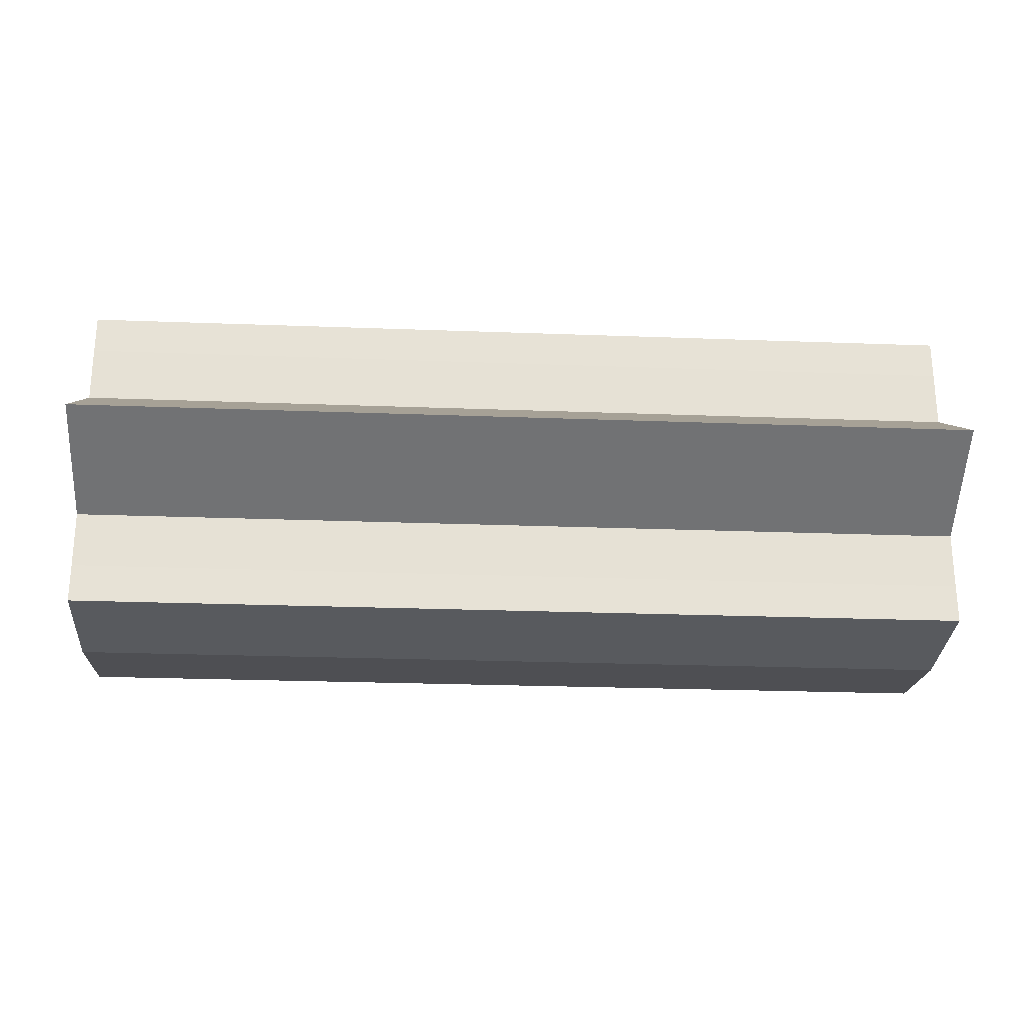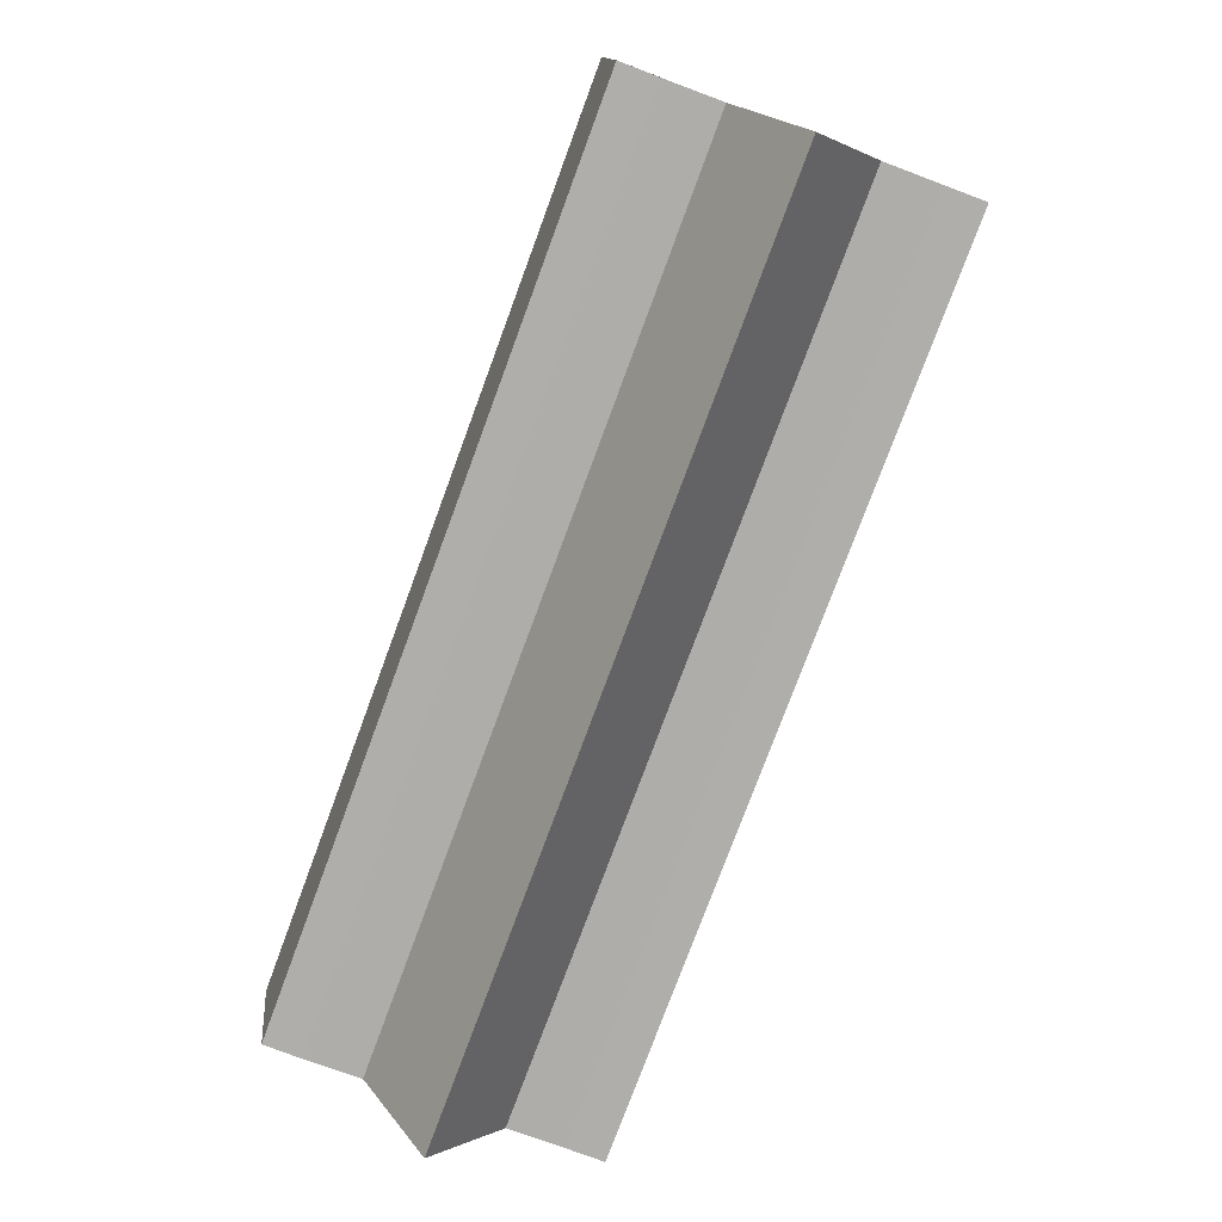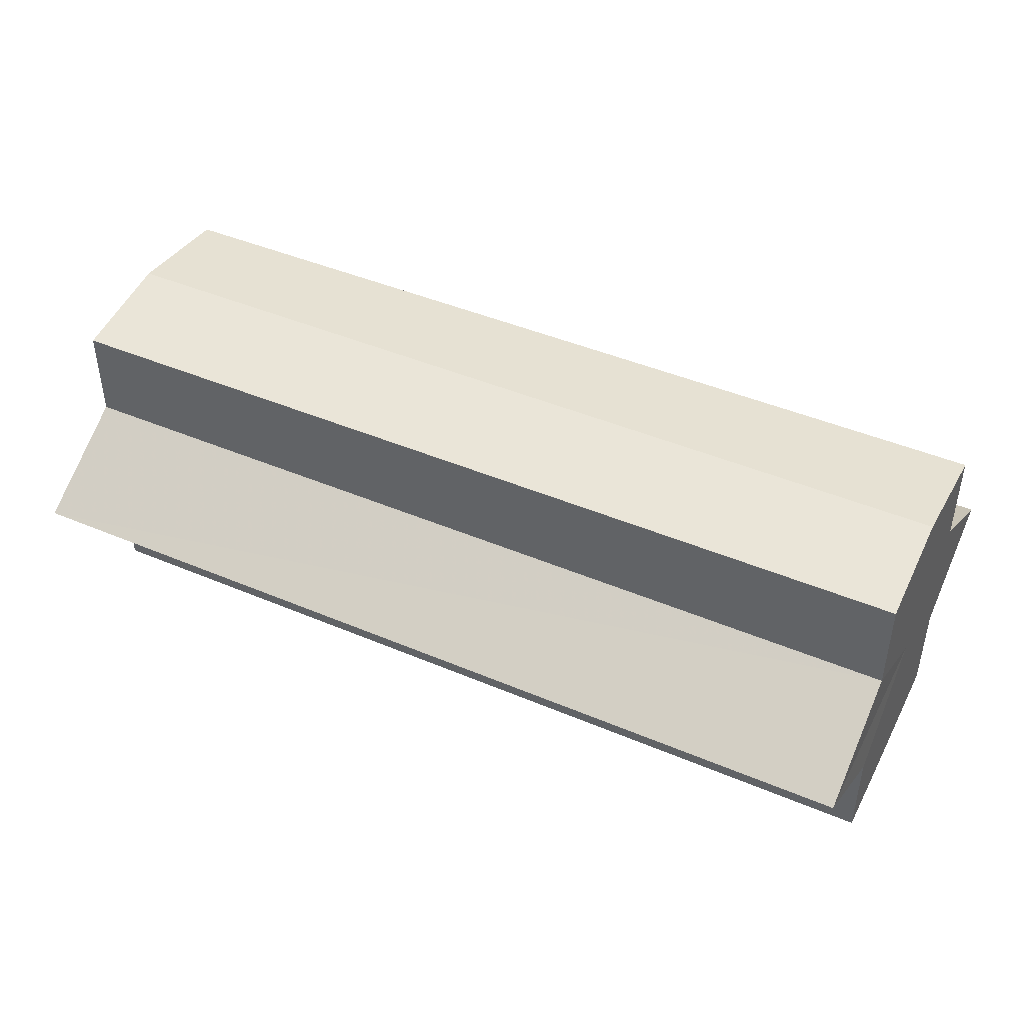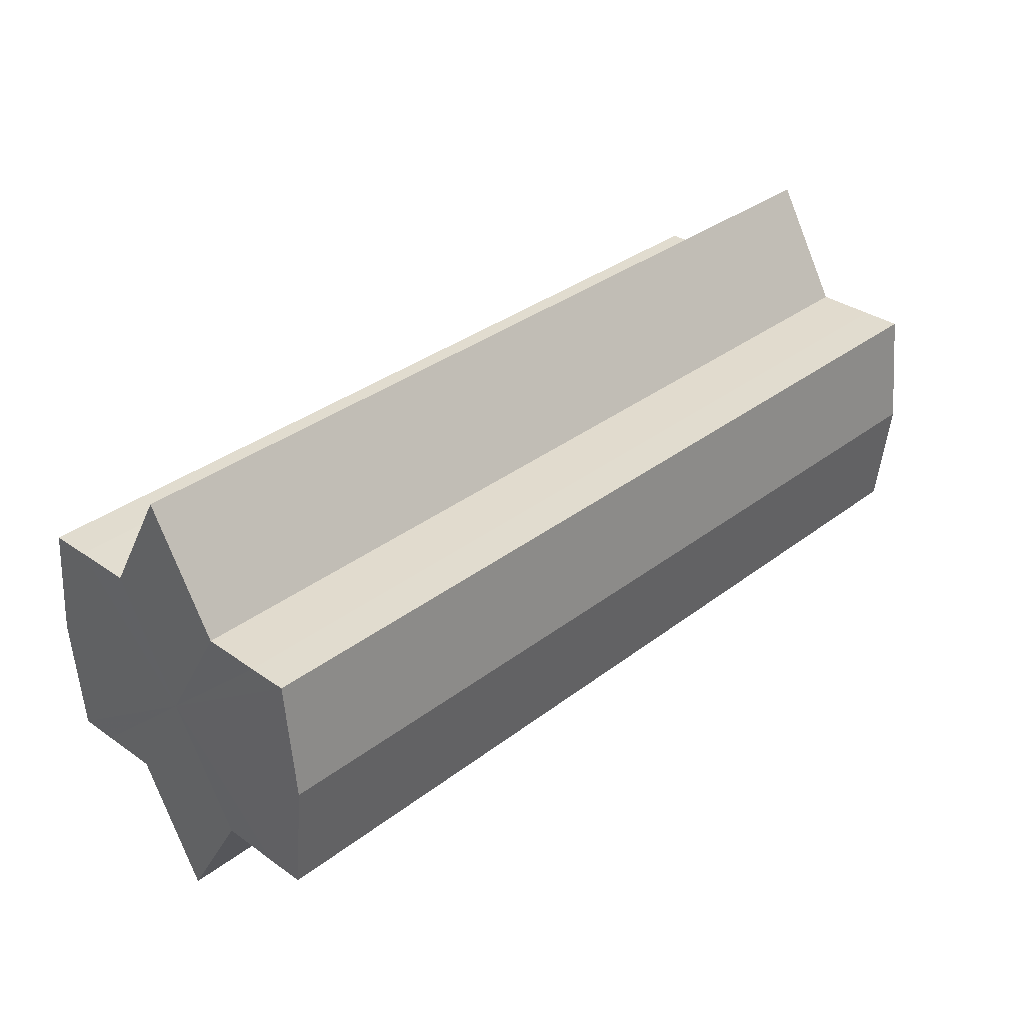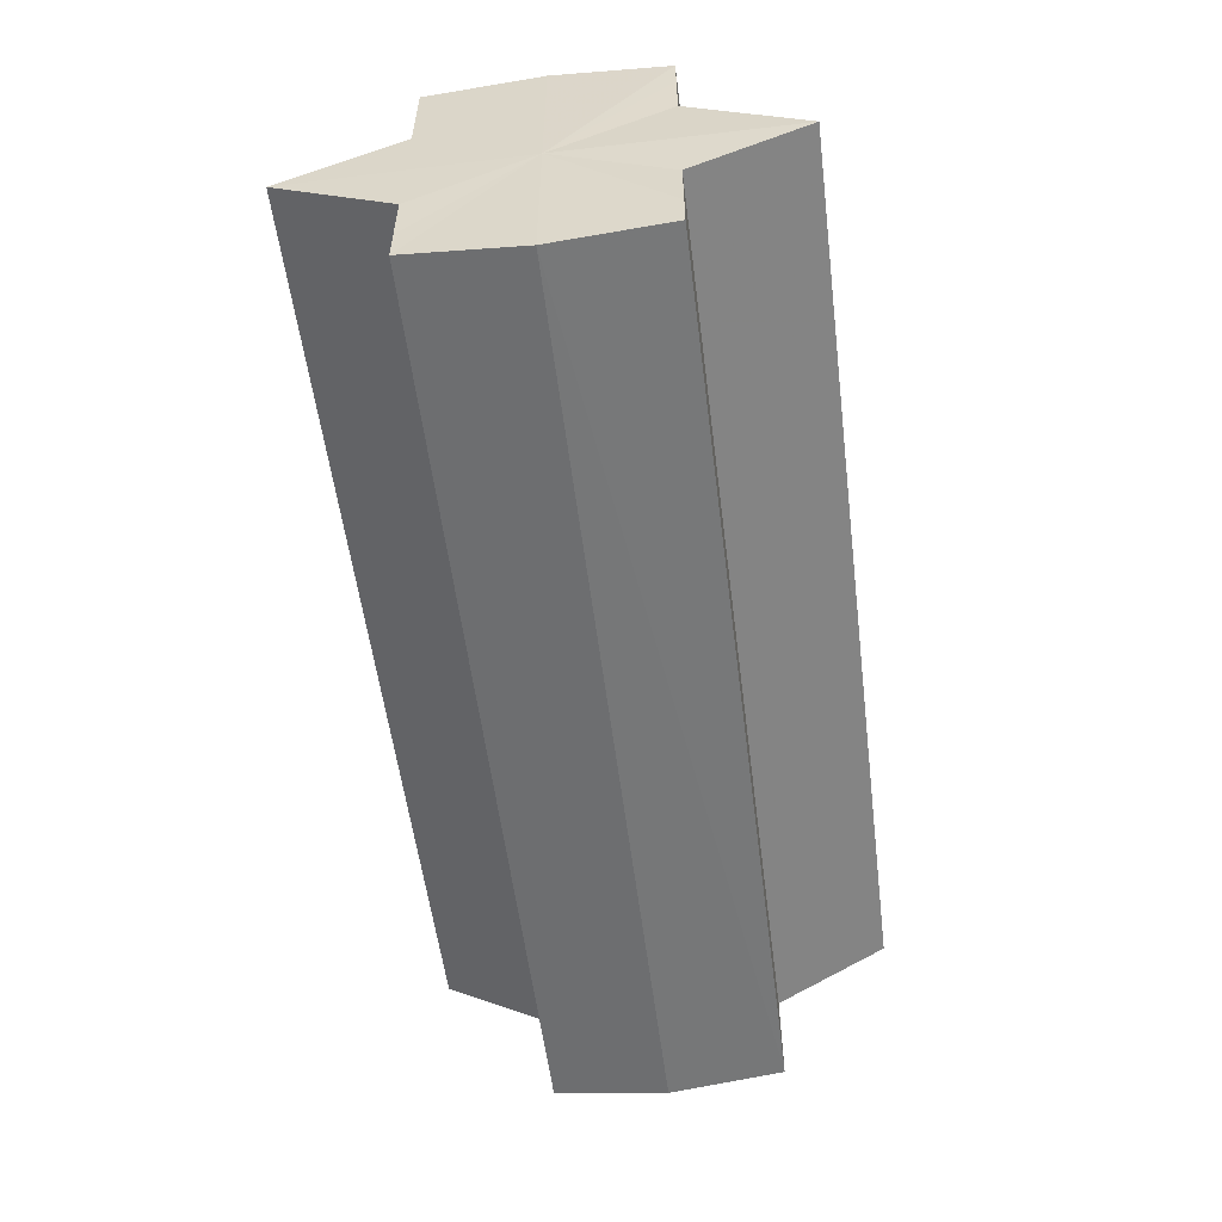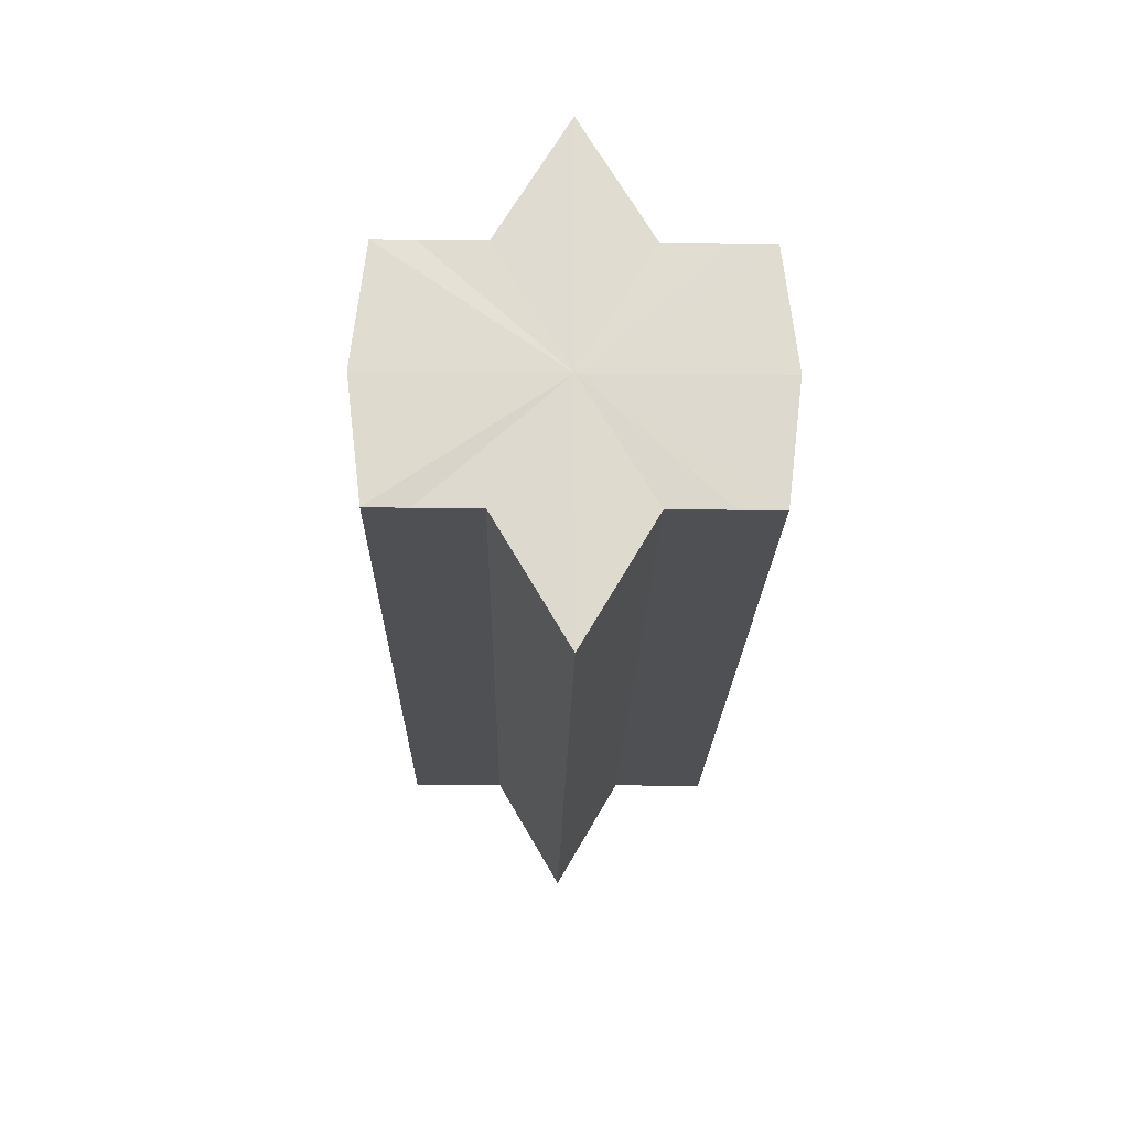
<metadata>
{"format":"obj","ext":"obj","renderer":"f3d","projection":"perspective","resolution":1024,"background":"white","views":[{"elev":-24.6,"azim":-3.5,"up":"+Z"},{"elev":-77.6,"azim":-110.3,"up":"+Y"},{"elev":44.4,"azim":26.3,"up":"+Z"},{"elev":34.1,"azim":134.2,"up":"+Y"},{"elev":-55.9,"azim":97.2,"up":"+Z"},{"elev":-19.2,"azim":-91.0,"up":"+Y"}]}
</metadata>
<code>
o 3409
v 2253 1888 7.65
v 2253 1888 7.649
v 2253 1888 7.65
v 2253 1888 7.649
v 2253 1888 7.649
v 2253 1888 7.65
v 2253 1888 7.65
v 2253 1888 7.649
v 2253 1888 7.649
v 2253 1888 7.635
v 2253 1888 7.65
v 2253 1888 7.645
v 2253 1888 7.64
v 2253 1888 7.649
v 2253 1888 7.635
v 2253 1888 7.645
v 2253 1888 7.649
v 2253 1888 7.645
v 2253 1888 7.64
v 2253 1888 7.645
v 2253 1888 7.64
v 2253 1888 7.635
v 2253 1888 7.64
v 2253 1888 7.635
v 2253 1888 7.64
v 2253 1888 7.645
v 2253 1888 7.64
v 2253 1888 7.649
v 2253 1888 7.645
v 2253 1888 7.635
v 2253 1888 7.629
v 2253 1888 7.635
v 2253 1888 7.629
v 2253 1888 7.624
v 2253 1888 7.629
v 2253 1888 7.624
v 2253 1888 7.62
v 2253 1888 7.624
v 2253 1888 7.62
v 2253 1888 7.624
v 2253 1888 7.629
v 2253 1888 7.624
v 2253 1888 7.635
v 2253 1888 7.629
v 2253 1888 7.62
v 2253 1888 7.619
v 2253 1888 7.62
v 2253 1888 7.619
v 2253 1888 7.62
v 2253 1888 7.619
v 2253 1888 7.62
v 2253 1888 7.62
v 2253 1888 7.619
v 2253 1888 7.62
v 2253 1888 7.619
v 2253 1888 7.624
v 2253 1888 7.629
v 2253 1888 7.624
v 2253 1888 7.62
v 2253 1888 7.629
v 2253 1888 7.624
v 2253 1888 7.64
v 2253 1888 7.635
v 2253 1888 7.635
v 2253 1888 7.629
v 2253 1888 7.645
v 2253 1888 7.64
v 2253 1888 7.635
v 2253 1888 7.629
v 2253 1888 7.649
v 2253 1888 7.645
v 2253 1888 7.624
v 2253 1888 7.629
v 2253 1888 7.62
v 2253 1888 7.624
v 2253 1888 7.649
v 2253 1888 7.645
v 2253 1888 7.64
v 2253 1888 7.645
v 2253 1888 7.635
v 2253 1888 7.64
v 2253 1888 7.635
v 2253 1888 7.65
v 2253 1888 7.649
v 2253 1888 7.649
v 2253 1888 7.645
v 2253 1888 7.645
v 2253 1888 7.64
v 2253 1888 7.64
v 2253 1888 7.635
v 2253 1888 7.635
v 2253 1888 7.629
v 2253 1888 7.629
v 2253 1888 7.624
v 2253 1888 7.624
v 2253 1888 7.62
v 2253 1888 7.62
v 2253 1888 7.619
f 1 2 3
f 4 1 5
f 5 6 7
f 7 8 9
f 10 8 11
f 10 12 8
f 10 13 12
f 10 11 14
f 10 15 13
f 16 14 17
f 10 14 18
f 19 20 16
f 10 18 21
f 22 23 19
f 24 25 22
f 25 26 27
f 26 28 29
f 10 21 30
f 31 30 32
f 10 30 33
f 34 35 31
f 10 33 36
f 37 38 34
f 39 40 37
f 40 41 42
f 41 43 44
f 10 36 45
f 46 45 47
f 10 45 48
f 49 50 46
f 10 48 51
f 52 53 49
f 53 54 55
f 10 51 56
f 10 56 57
f 10 57 15
f 58 51 59
f 60 61 58
f 62 15 63
f 64 65 60
f 66 67 62
f 68 69 64
f 70 71 66
f 69 72 73
f 72 74 75
f 76 77 70
f 77 78 79
f 78 80 81
f 82 83 84
f 82 85 83
f 82 84 86
f 82 87 85
f 82 86 88
f 82 89 87
f 82 88 90
f 82 91 89
f 82 90 92
f 82 93 91
f 82 92 94
f 82 95 93
f 82 94 96
f 82 97 95
f 82 96 98
f 82 98 97

</code>
